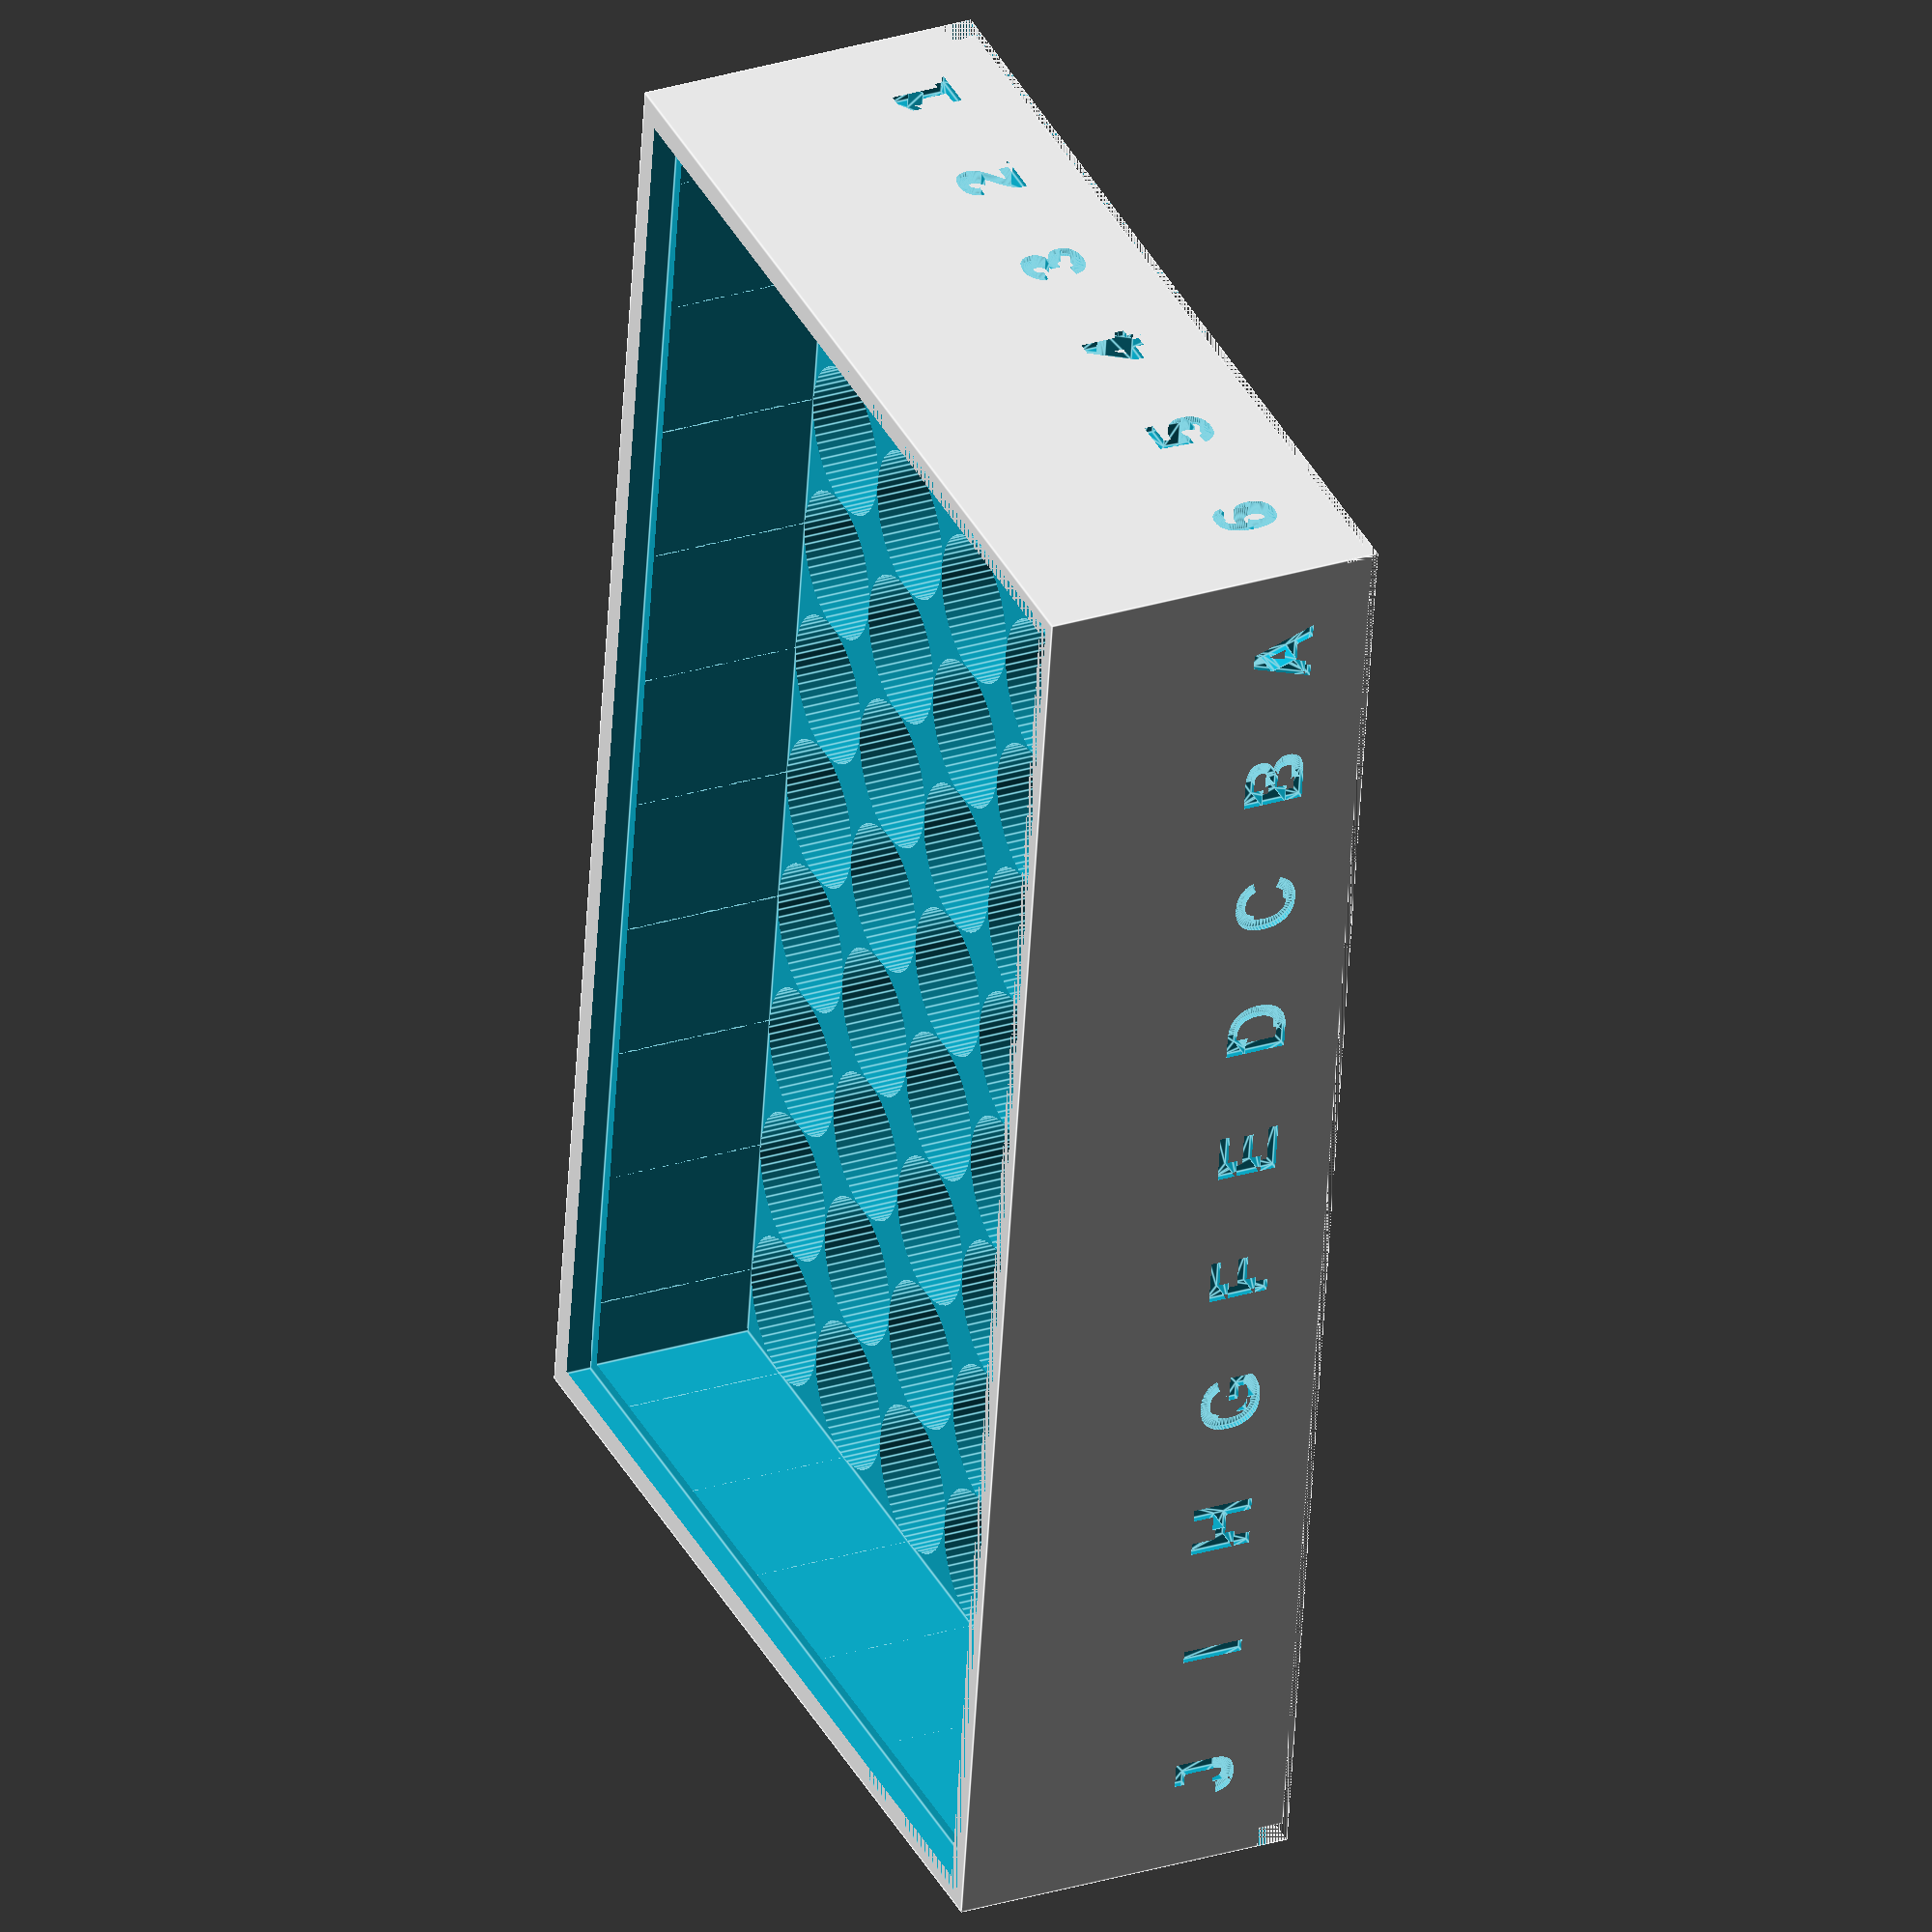
<openscad>
$fn=60;

boxLabel = "1";

columnLabels= ["1", "2", "3", "4", "5", "6", "7", "8", "9"];
rowLabels = ["A", "B", "C", "D", "E", "F", "G", "H","I", "J"];


bottleDiameter = 23.0;
interBottle = bottleDiameter + 0;


stackOverlap = 5;
stackSpacing = 2;
stackDelta = 0.2;
bottleHeight = 45 + stackOverlap;
holeHeight = 20;
nbInRow = 6; // 6
nbRows = 10; // 10
thickness = 4;

delta=0.001;

width = nbInRow * interBottle + thickness * 2;
depth = nbRows * interBottle + thickness * 2;
height = bottleHeight + thickness;

fingerDiameter = 30;
fingerHeight = 20;
fingerHoleDiameter = 20;
fingerHoleHeight = 35;
fingerHoleDistance = 50;

difference() {
  cube([width, depth, height]);
  translate([thickness, thickness, thickness + holeHeight]) cube([width-2*thickness, depth-2*thickness, bottleHeight]);
  for (i = [0 : nbInRow-1]) {
    for (j = [0 : nbRows-1]) {
      translate([thickness + i * interBottle + interBottle/2, thickness + j * interBottle + interBottle/2, thickness]) cylinder(h = bottleHeight, d = bottleDiameter);
    }
  }

 // stacking bottom
  difference() {
    translate([-delta, -delta, -delta]) cube([width+delta*2, depth+delta*2, stackOverlap]);
    translate([stackSpacing-stackDelta, stackSpacing-stackDelta, 0]) cube([width-stackSpacing*2+2*stackDelta, depth-stackSpacing*2+2*stackDelta, stackOverlap]);
  }
  // stacking top
  translate([stackSpacing, stackSpacing, height - stackOverlap]) cube([width-stackSpacing*2, depth-stackSpacing*2, stackOverlap]);

  // hole to take the drawer
  //translate([width/2,5,height-5]) union() {
  //  rotate([90,0,0]) cylinder(d=fingerDiameter, h=20);
  //  translate([-fingerDiameter/2,-20,0]) cube([fingerDiameter, 20, fingerHeight]);
  //}

  // holes on the side
  //translate([width-1, depth/2 - fingerHoleDistance/2 , fingerHoleHeight]) rotate([90,0,90]) cylinder(d=fingerHoleDiameter, h=20);
  //translate([width-1, depth/2 + fingerHoleDistance/2 , fingerHoleHeight]) rotate([90,0,90]) cylinder(d=fingerHoleDiameter, h=20);
  //translate([-1, depth/2 - fingerHoleDistance/2 , fingerHoleHeight]) rotate([90,0,90]) cylinder(d=fingerHoleDiameter, h=20);
  //translate([-1, depth/2 + fingerHoleDistance/2 , fingerHoleHeight]) rotate([90,0,90]) cylinder(d=fingerHoleDiameter, h=20);
  
  // the number labels
  for (i = [0 : nbInRow-1]) {
   translate([thickness + i * interBottle + interBottle/2, 1, 10]) rotate([90,0,0]) linear_extrude(4) text(columnLabels[i], halign="center", size=10, font="Arial:style=Bold");
   translate([thickness + i * interBottle + interBottle/2, depth-1, 10]) rotate([90,0,180]) linear_extrude(4) text(columnLabels[i], halign="center", size=10, font="Arial:style=Bold");
  }

  // the letter labels
  for (i = [0 : nbRows-1]) {
    translate([1, thickness + i * interBottle + interBottle/2, 10]) rotate([90,0,-90]) linear_extrude(4) text(rowLabels[nbRows-i-1], halign="center", size=10, font="Arial:style=Bold");
    translate([width-1, thickness + i * interBottle + interBottle/2, 10]) rotate([90,0,90]) linear_extrude(4) text(rowLabels[nbRows-i-1], halign="center", size=10, font="Arial:style=Bold");
  }

  // the box label
   translate([(width-fingerDiameter)/4, 1, 27]) rotate([90,0,0]) linear_extrude(4) text("Box", size=15, halign="center", font="Arial:style=Bold");
   translate([width - (width-fingerDiameter)/4, 1, 27]) rotate([90,0,0]) linear_extrude(4) text(boxLabel, size=15, halign="center", font="Arial:style=Bold");
}



</openscad>
<views>
elev=331.4 azim=7.8 roll=65.0 proj=o view=edges
</views>
